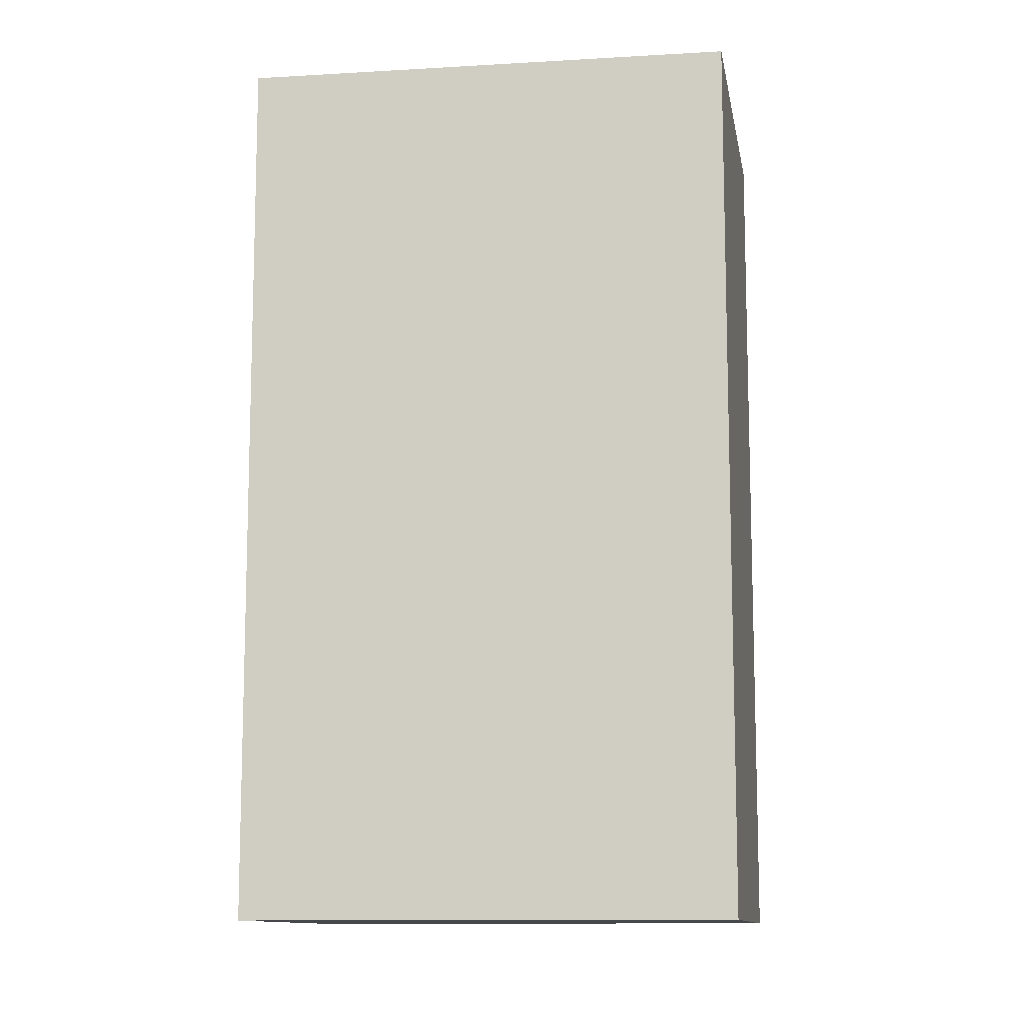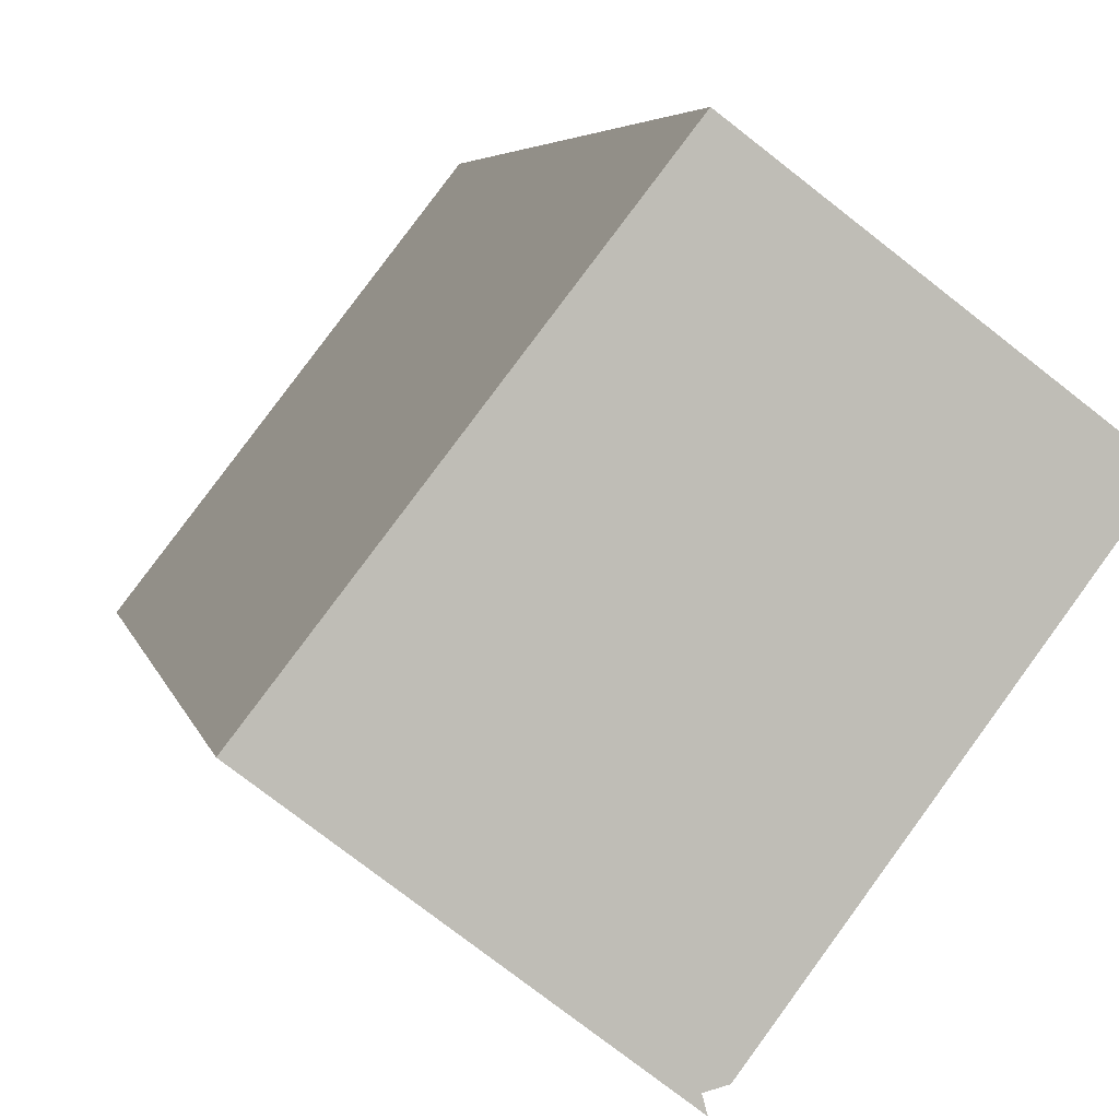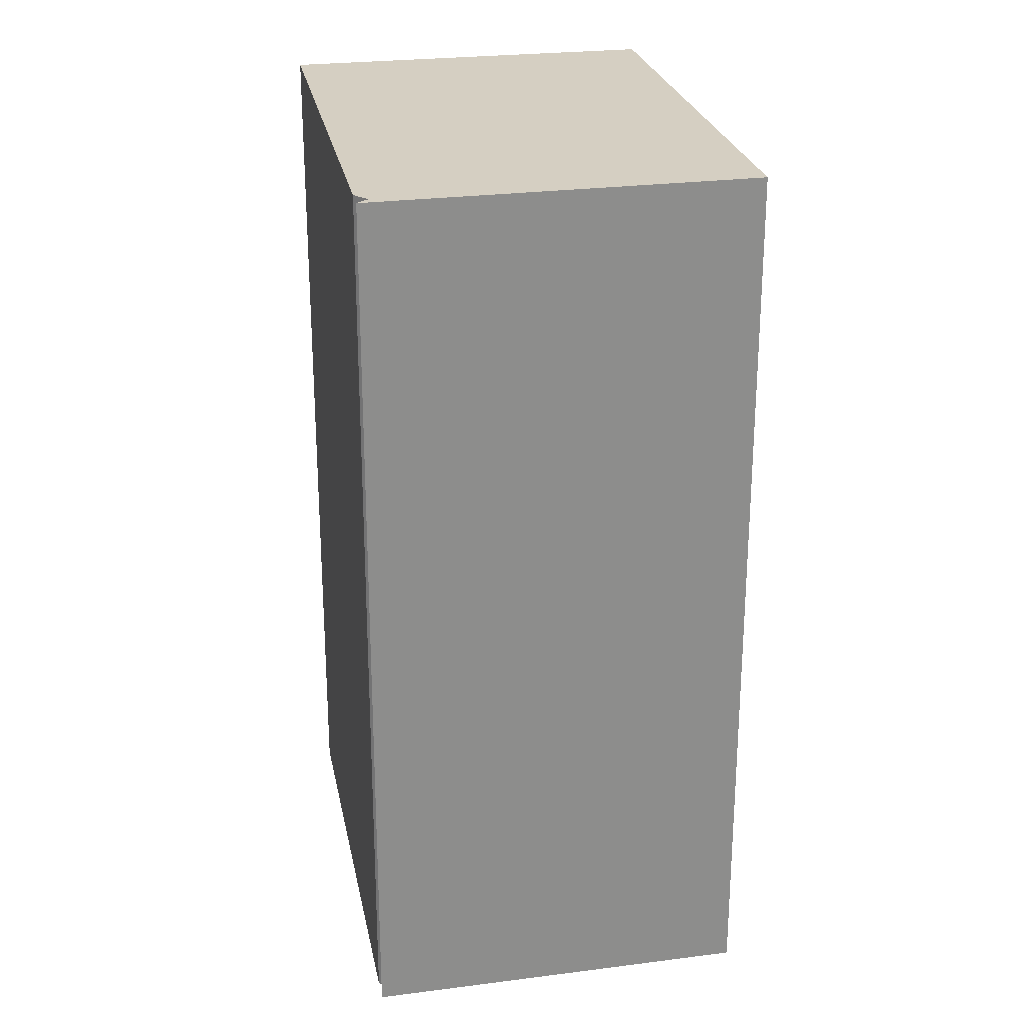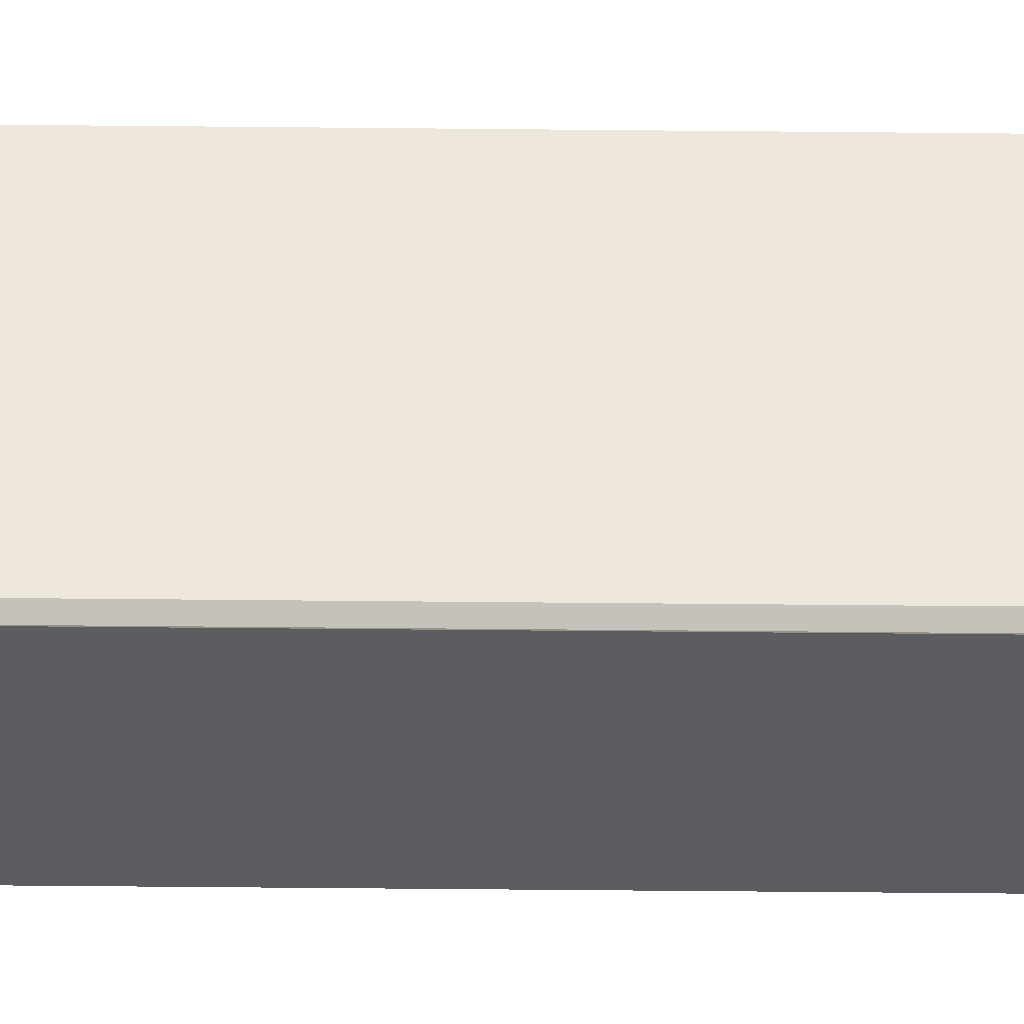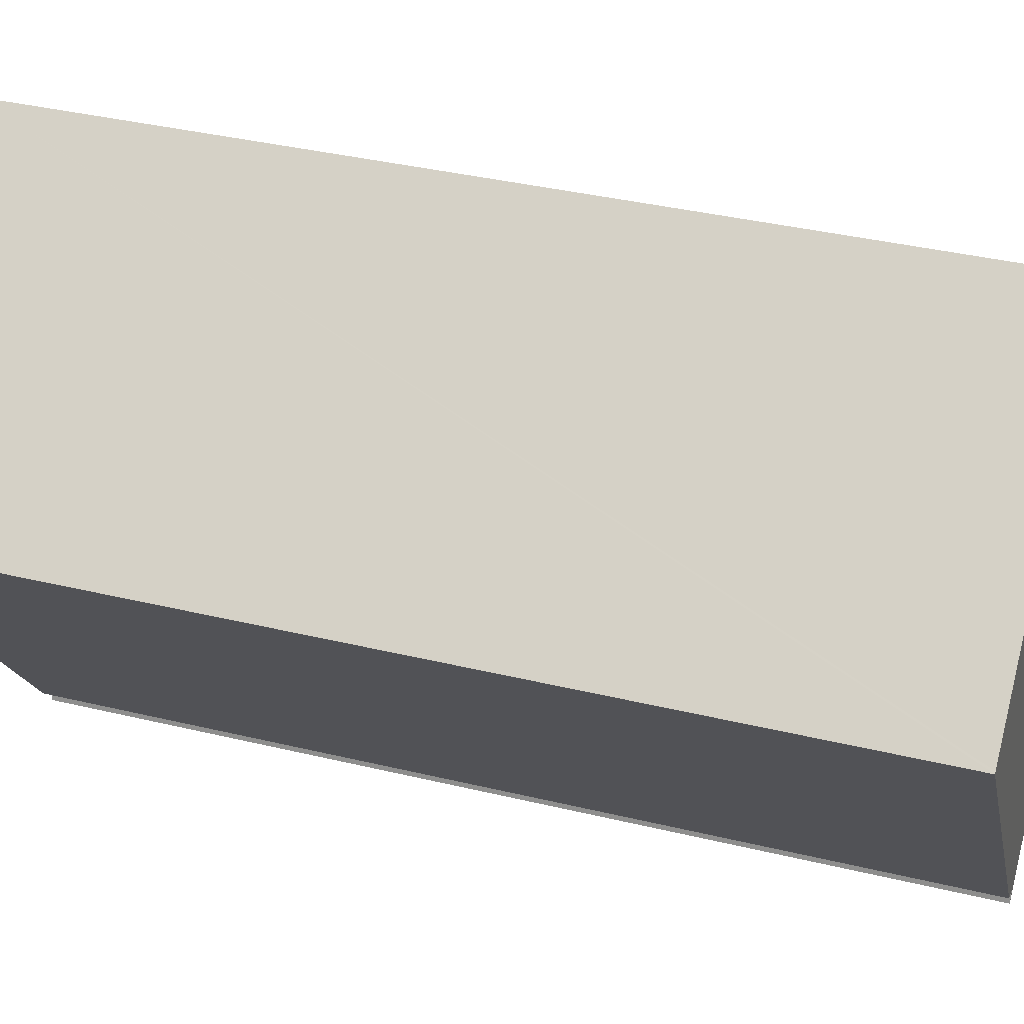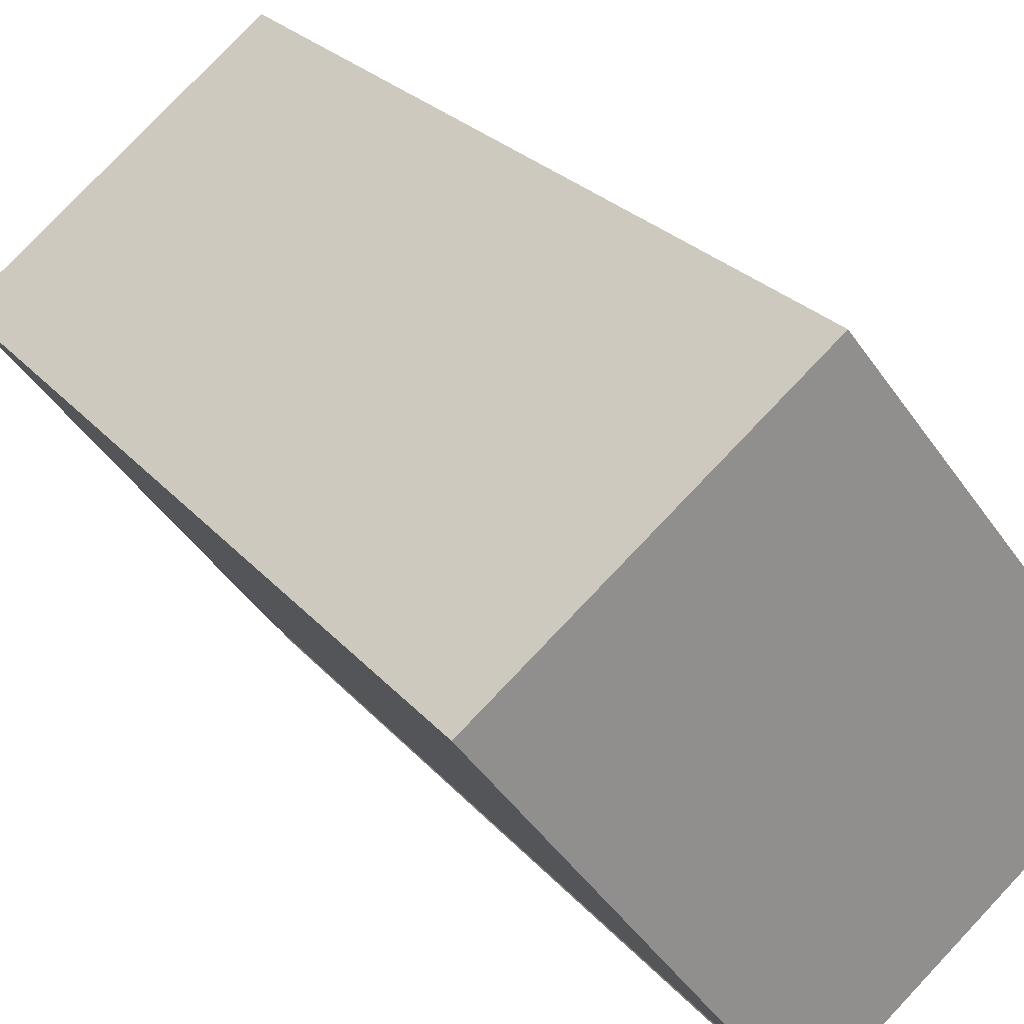
<metadata>
{"format":"obj","ext":"obj","renderer":"f3d","projection":"perspective","resolution":1024,"background":"white","views":[{"elev":-11.2,"azim":-43.7,"up":"+Y"},{"elev":4.8,"azim":-11.7,"up":"+Z"},{"elev":25.9,"azim":-154.0,"up":"+Y"},{"elev":-73.7,"azim":89.5,"up":"+Z"},{"elev":36.6,"azim":107.5,"up":"+Z"},{"elev":25.1,"azim":149.9,"up":"+Z"}]}
</metadata>
<code>
v  0 12.01 7.355e-16
v  4.072 12.01 -2.983
v  4.127 12.01 -3.186
v  4.115 12.01 5.283
v  4.327 12.01 -2.918
v  8.154 12.01 2.258
v  8.177 12.01 2.241
v  4.127 1.951e-16 -3.186
v  0 0 0
v  4.115 -3.235e-16 5.283
v  8.177 -1.372e-16 2.241
v  8.154 -1.383e-16 2.258
v  4.327 1.787e-16 -2.918
v  4.072 1.827e-16 -2.983
g defaultobject
f 1 2 3
f 2 1 4
f 5 6 7
f 6 5 4
f 4 5 2
f 8 1 3
f 1 8 9
f 9 4 1
f 4 9 10
f 10 6 4
f 6 10 7
f 7 10 11
f 11 10 12
f 11 5 7
f 5 11 13
f 13 2 5
f 2 13 14
f 14 3 2
f 3 14 8
f 9 14 10
f 14 9 8
f 14 12 10
f 12 14 13
f 12 13 11

</code>
